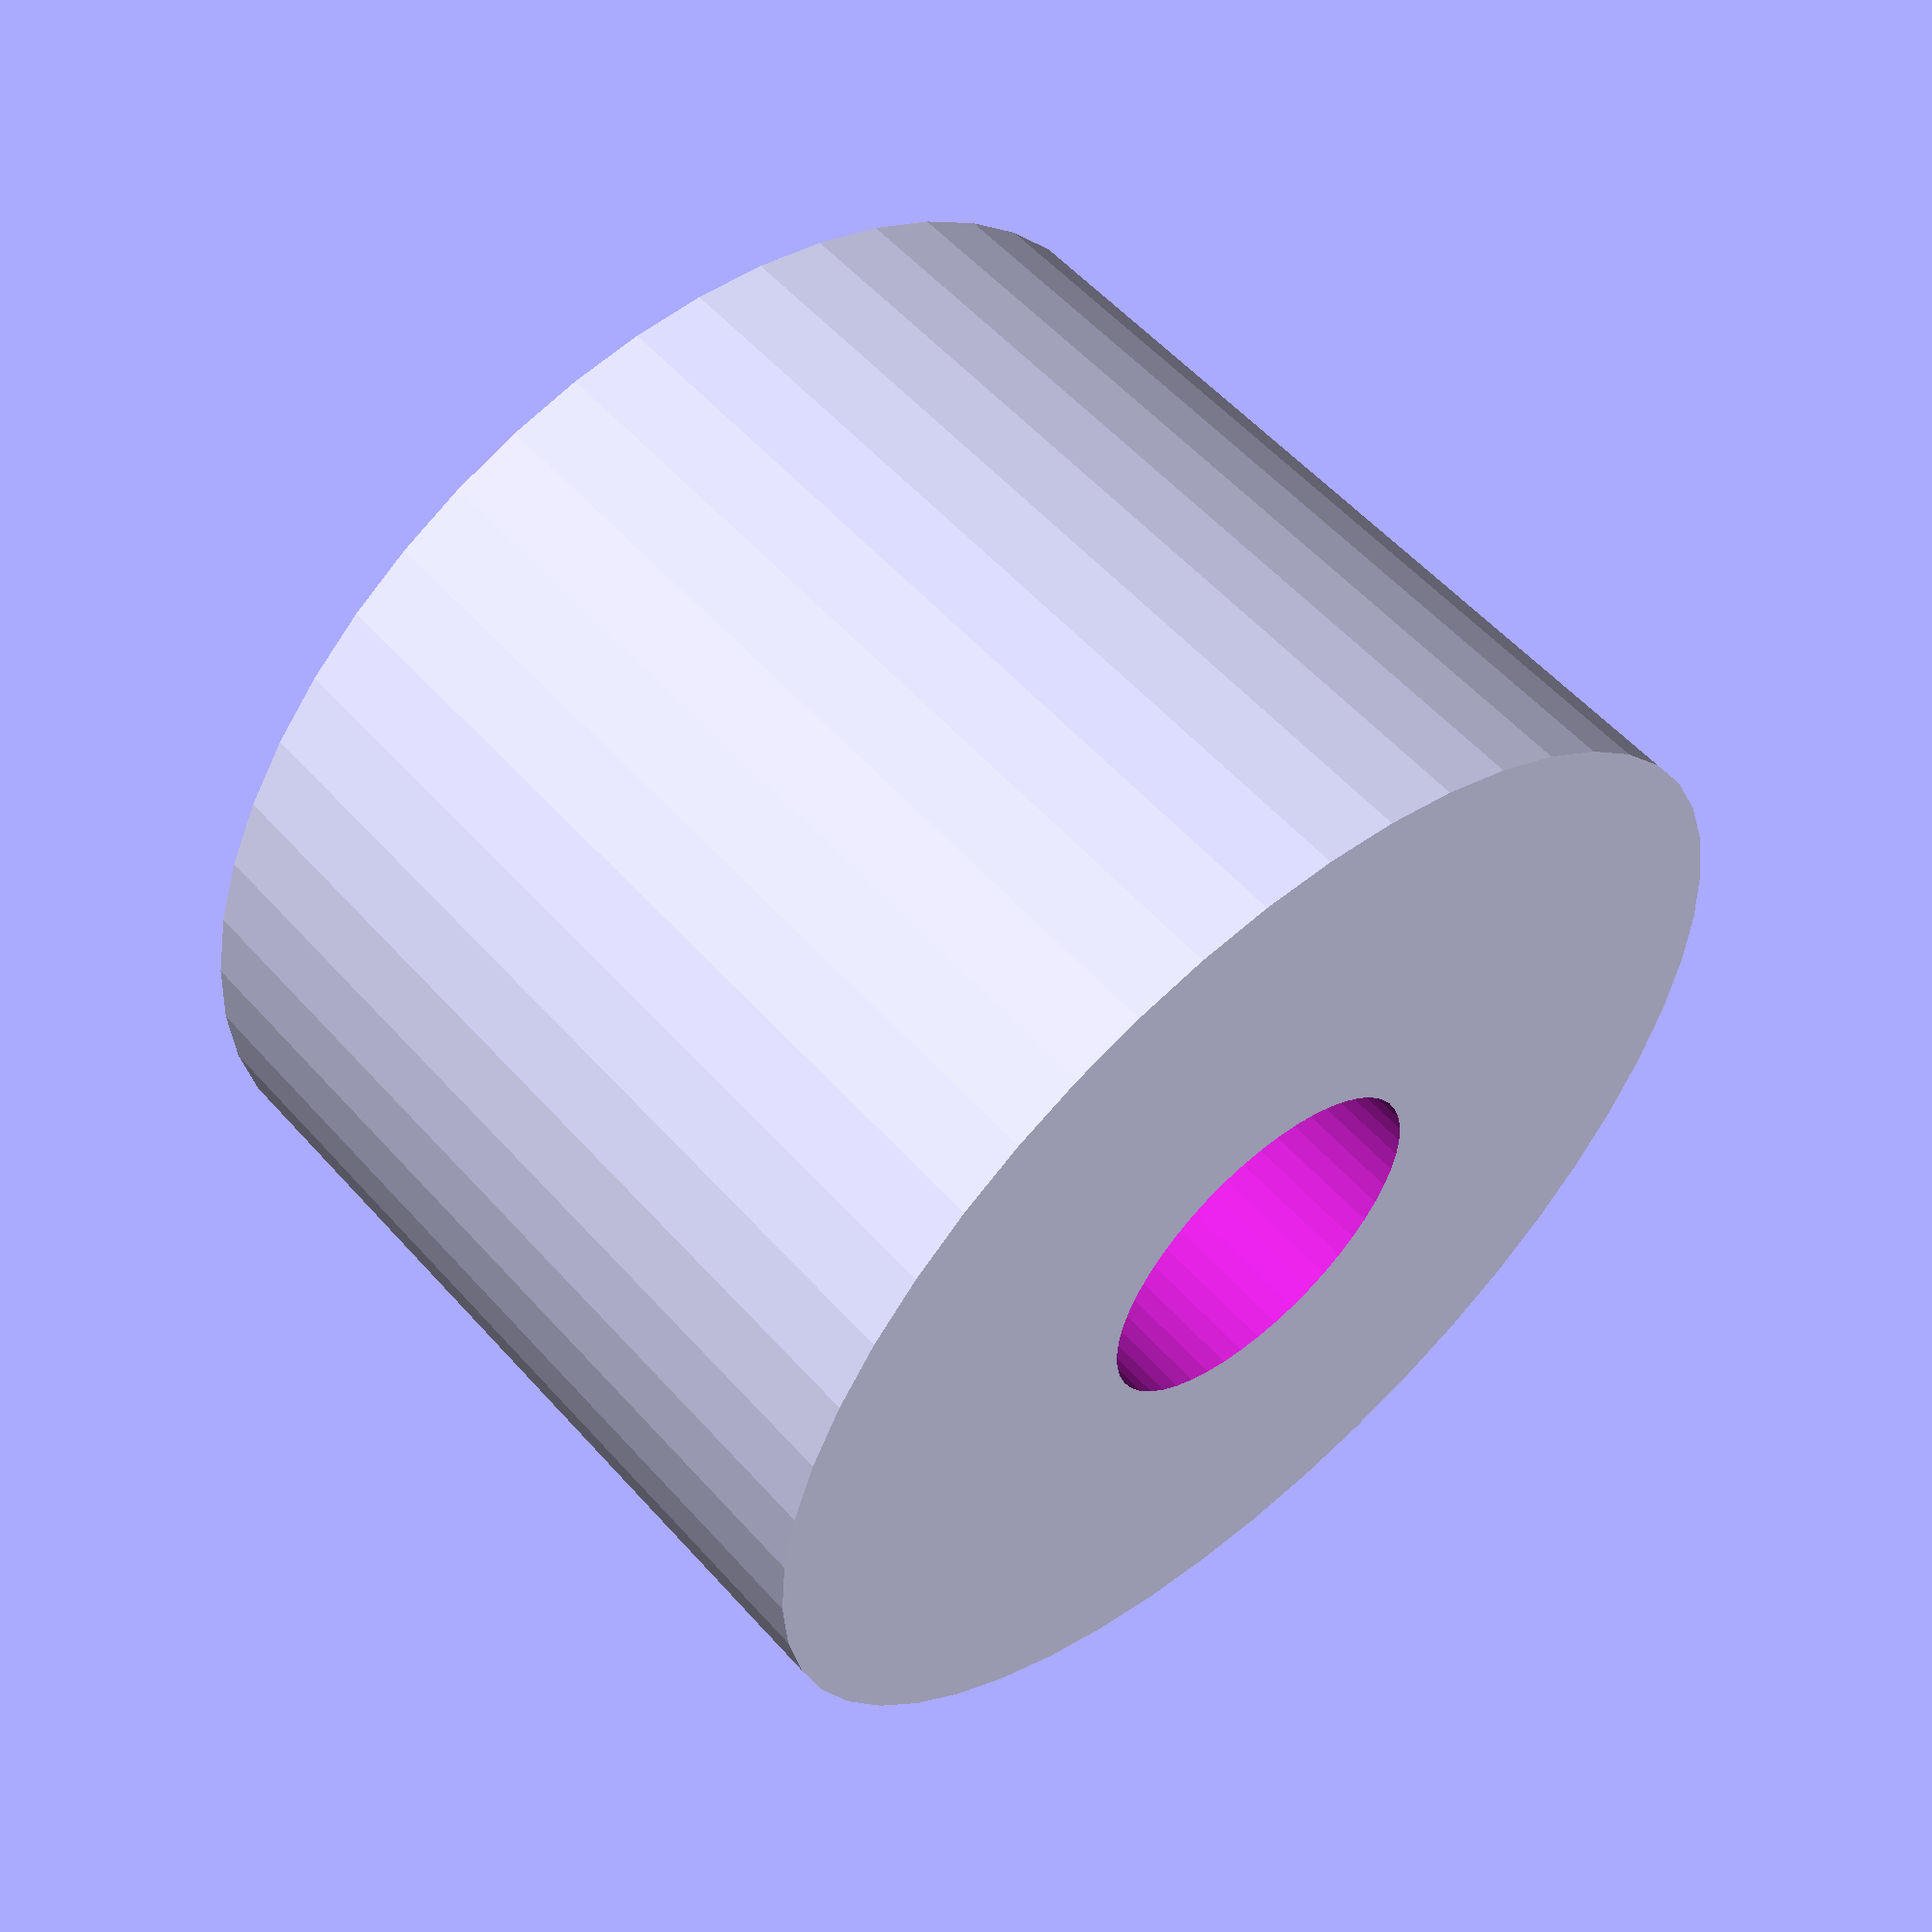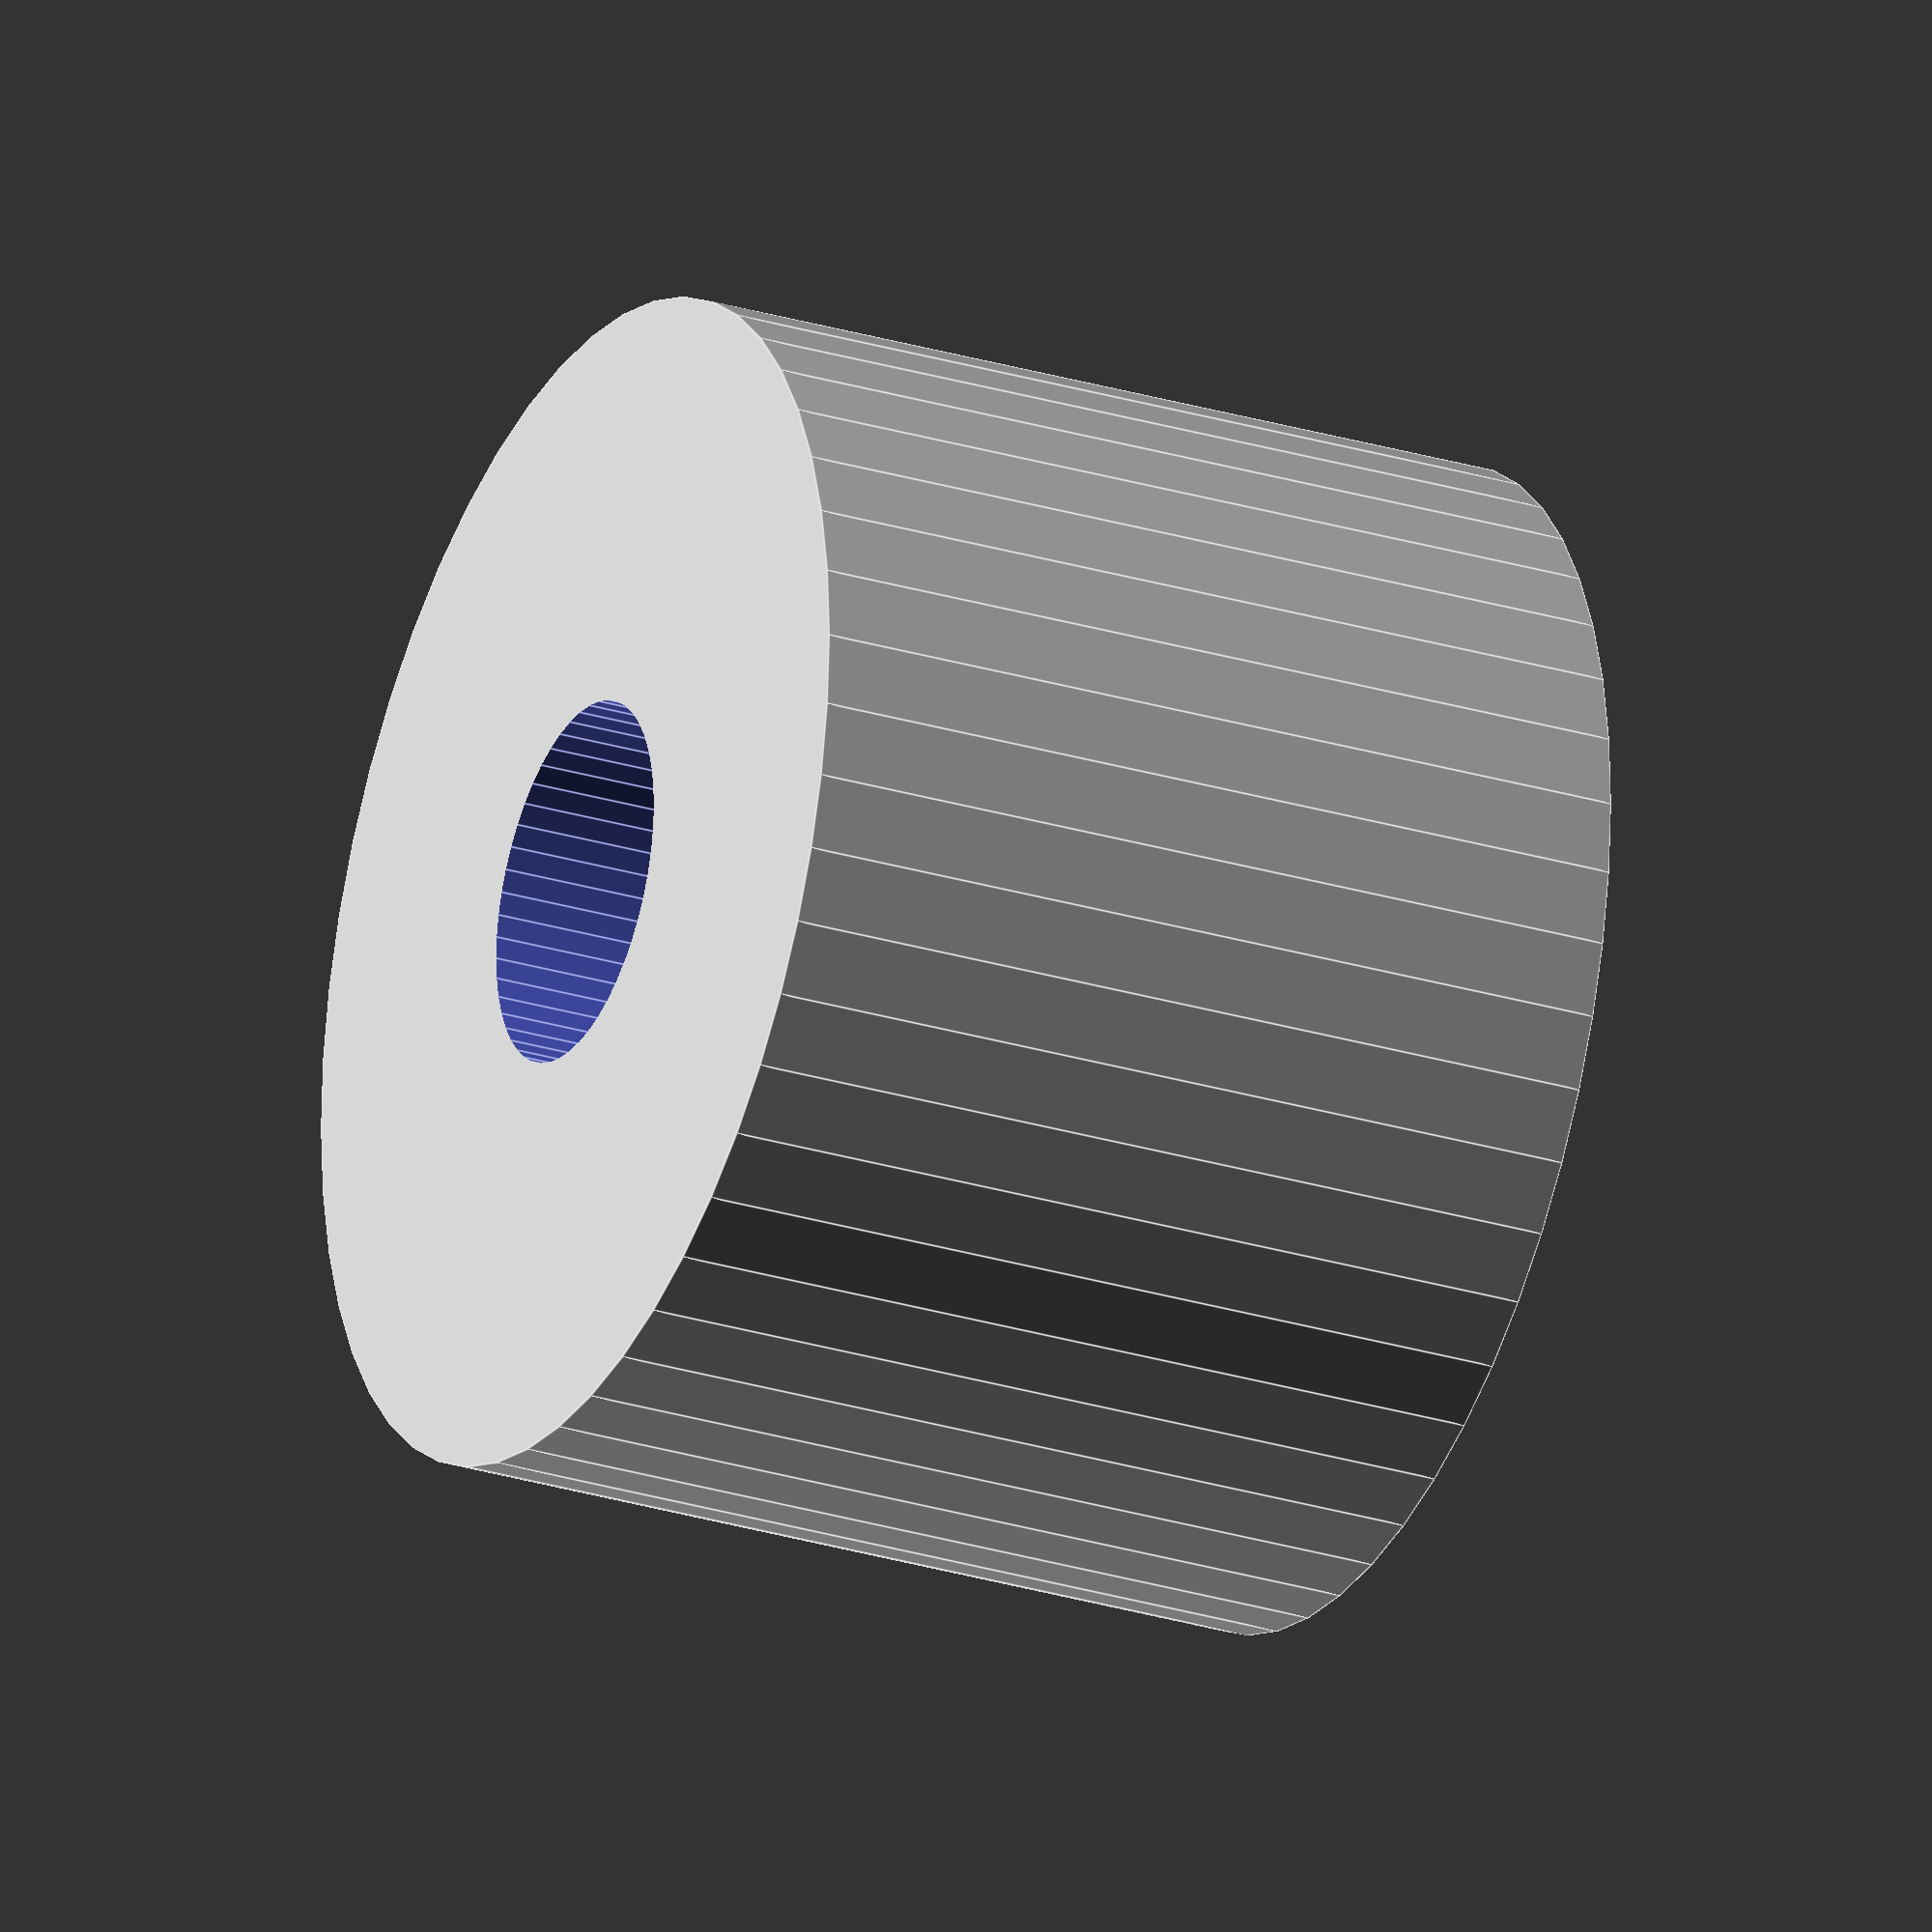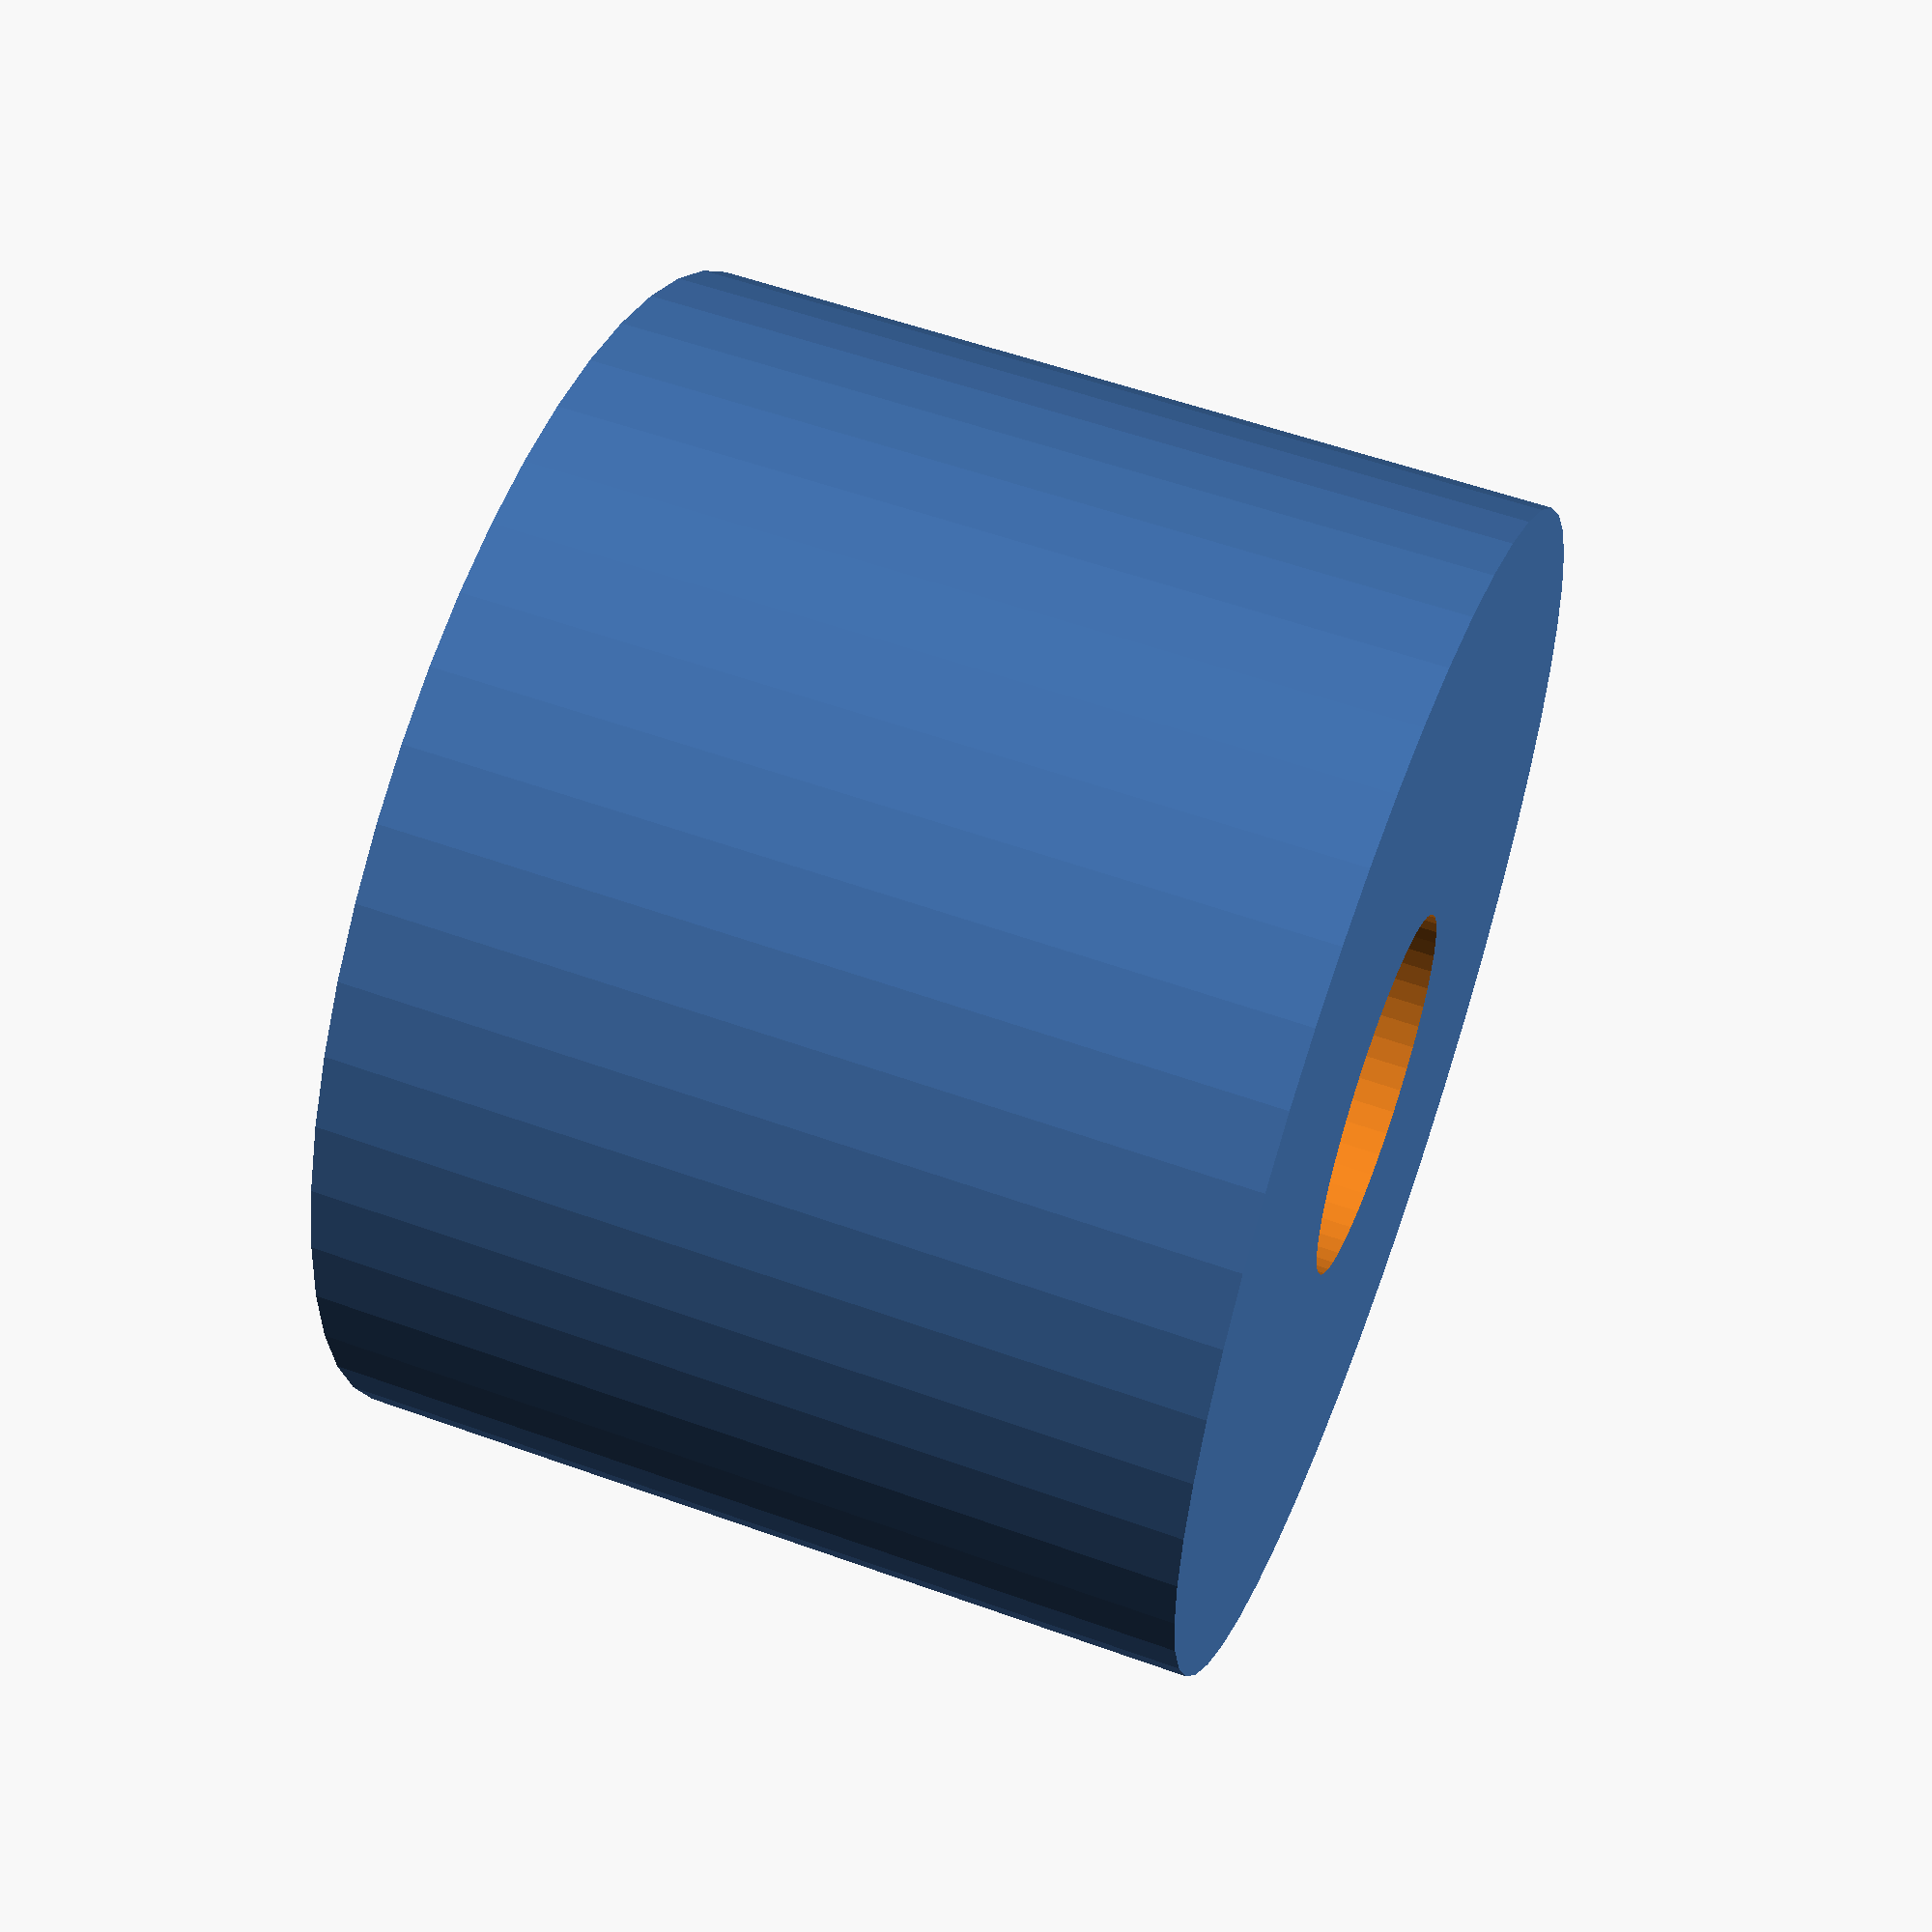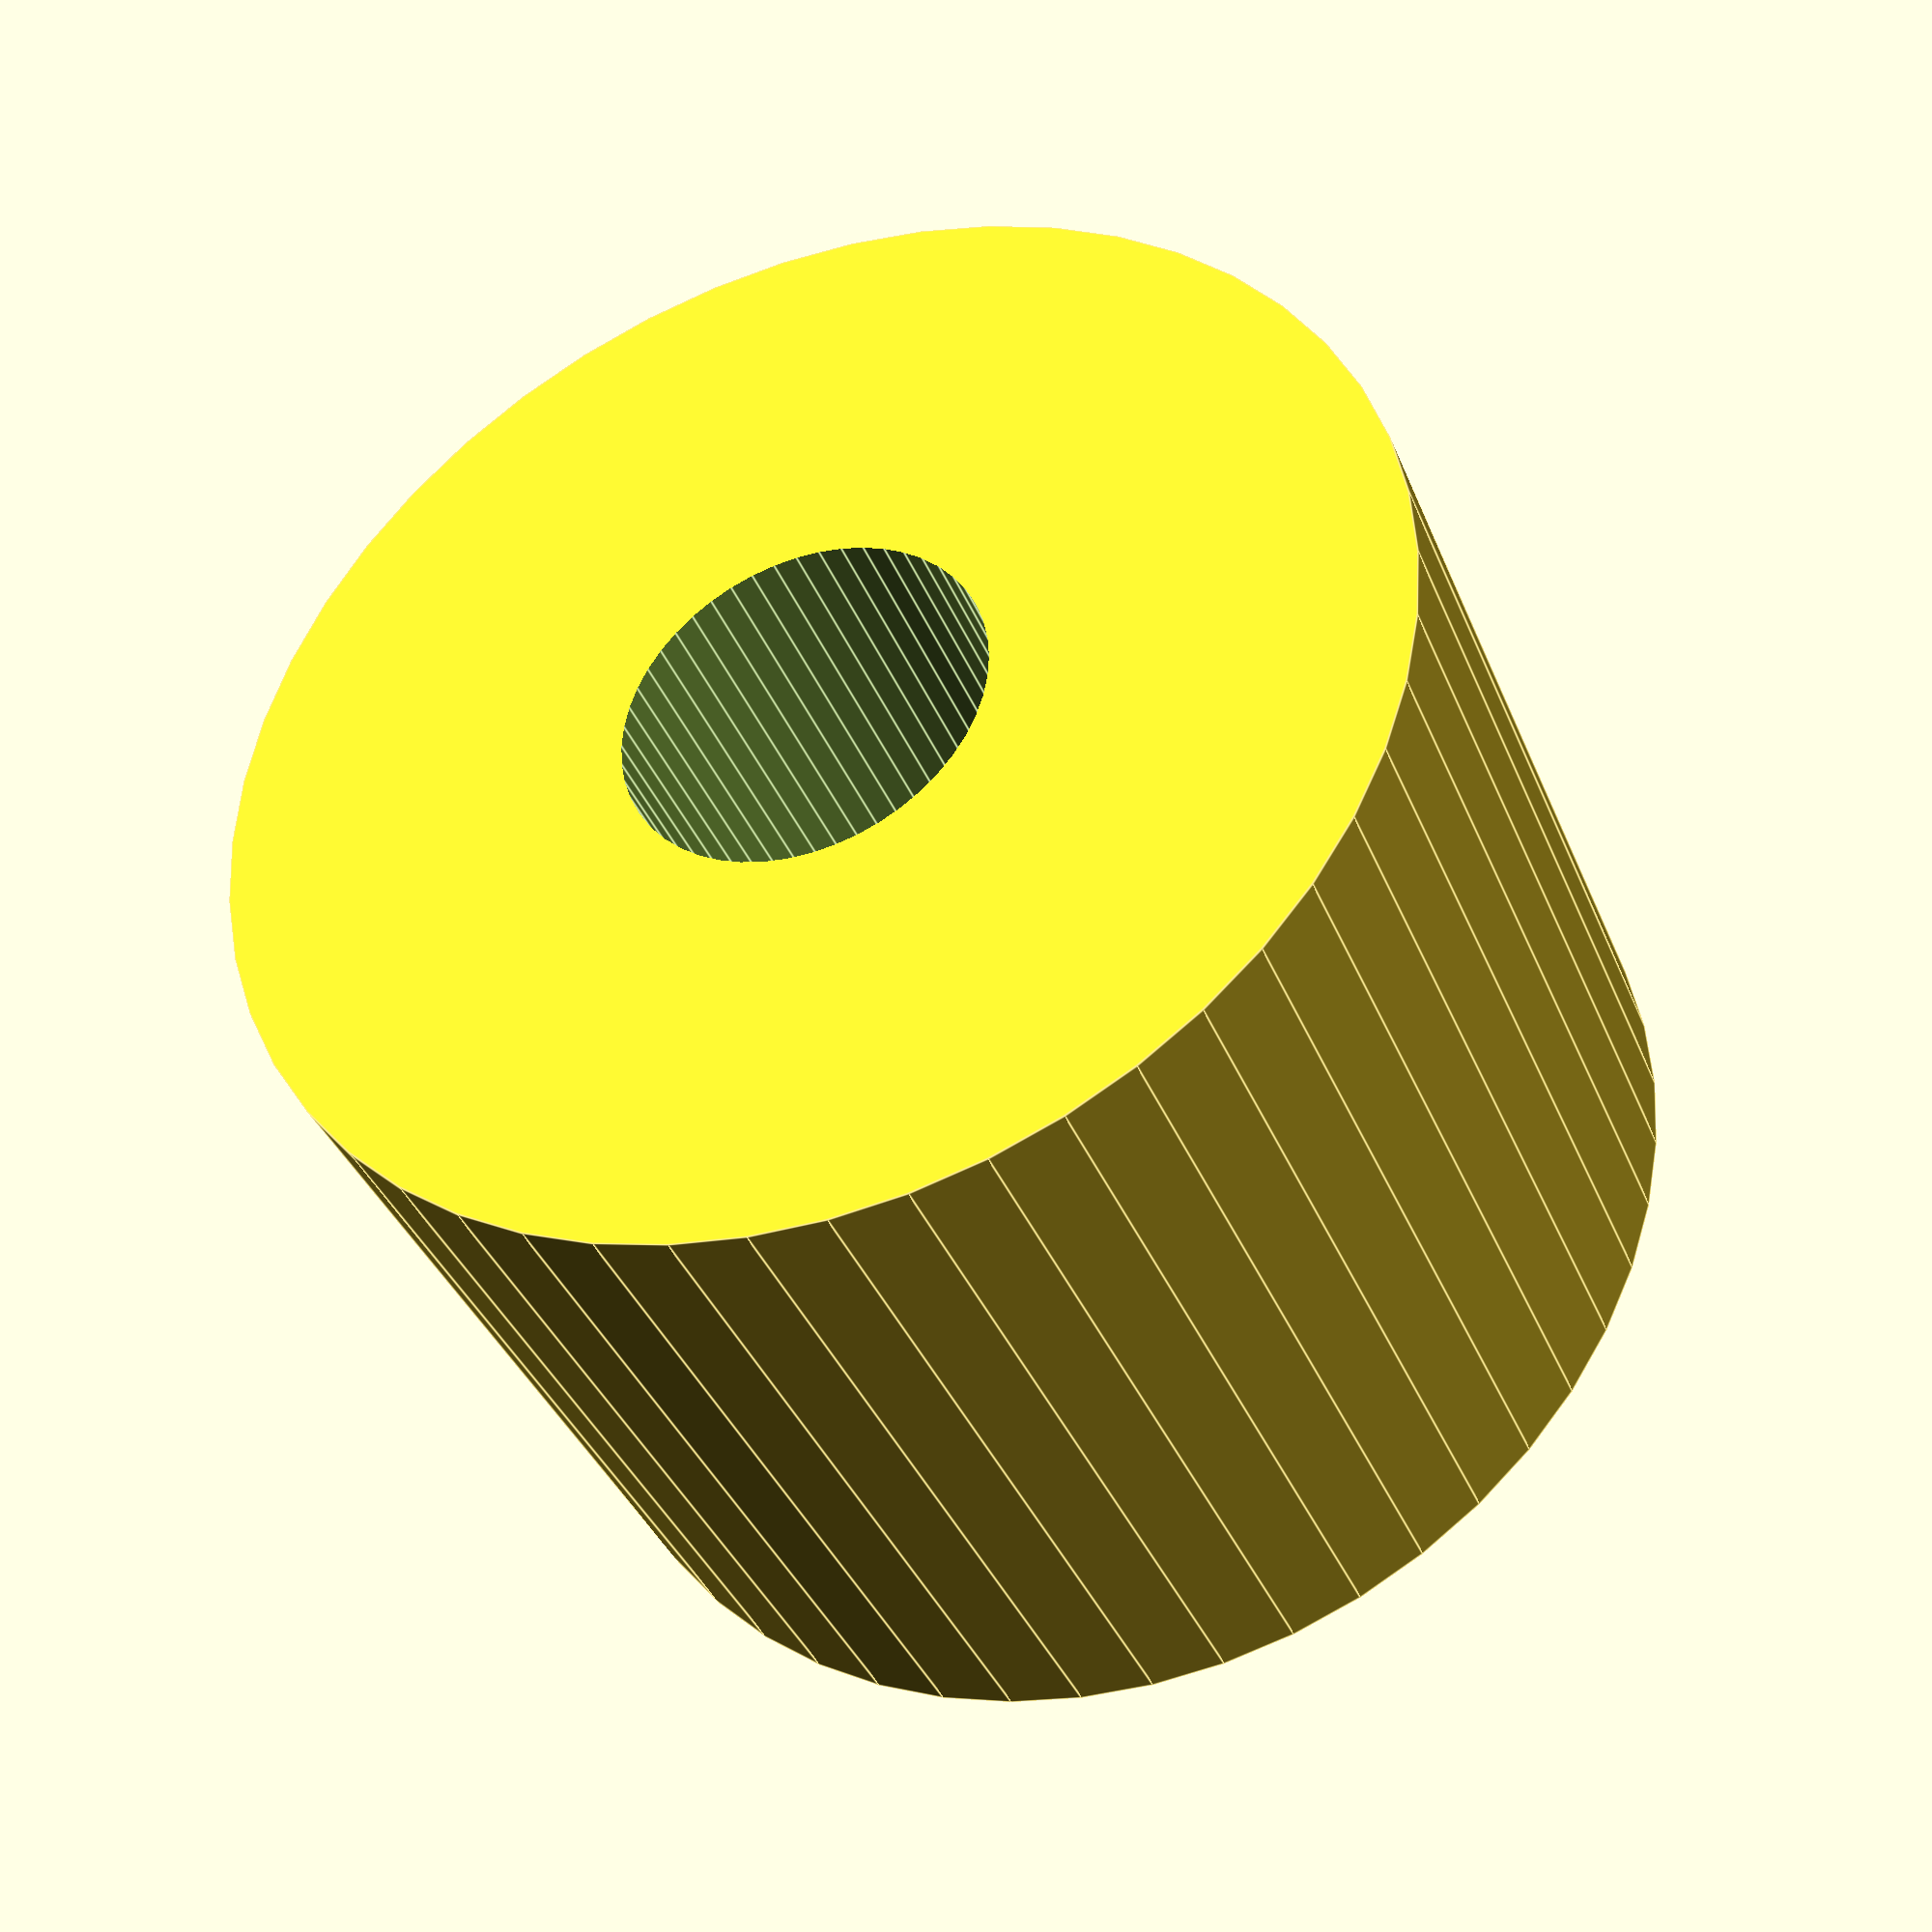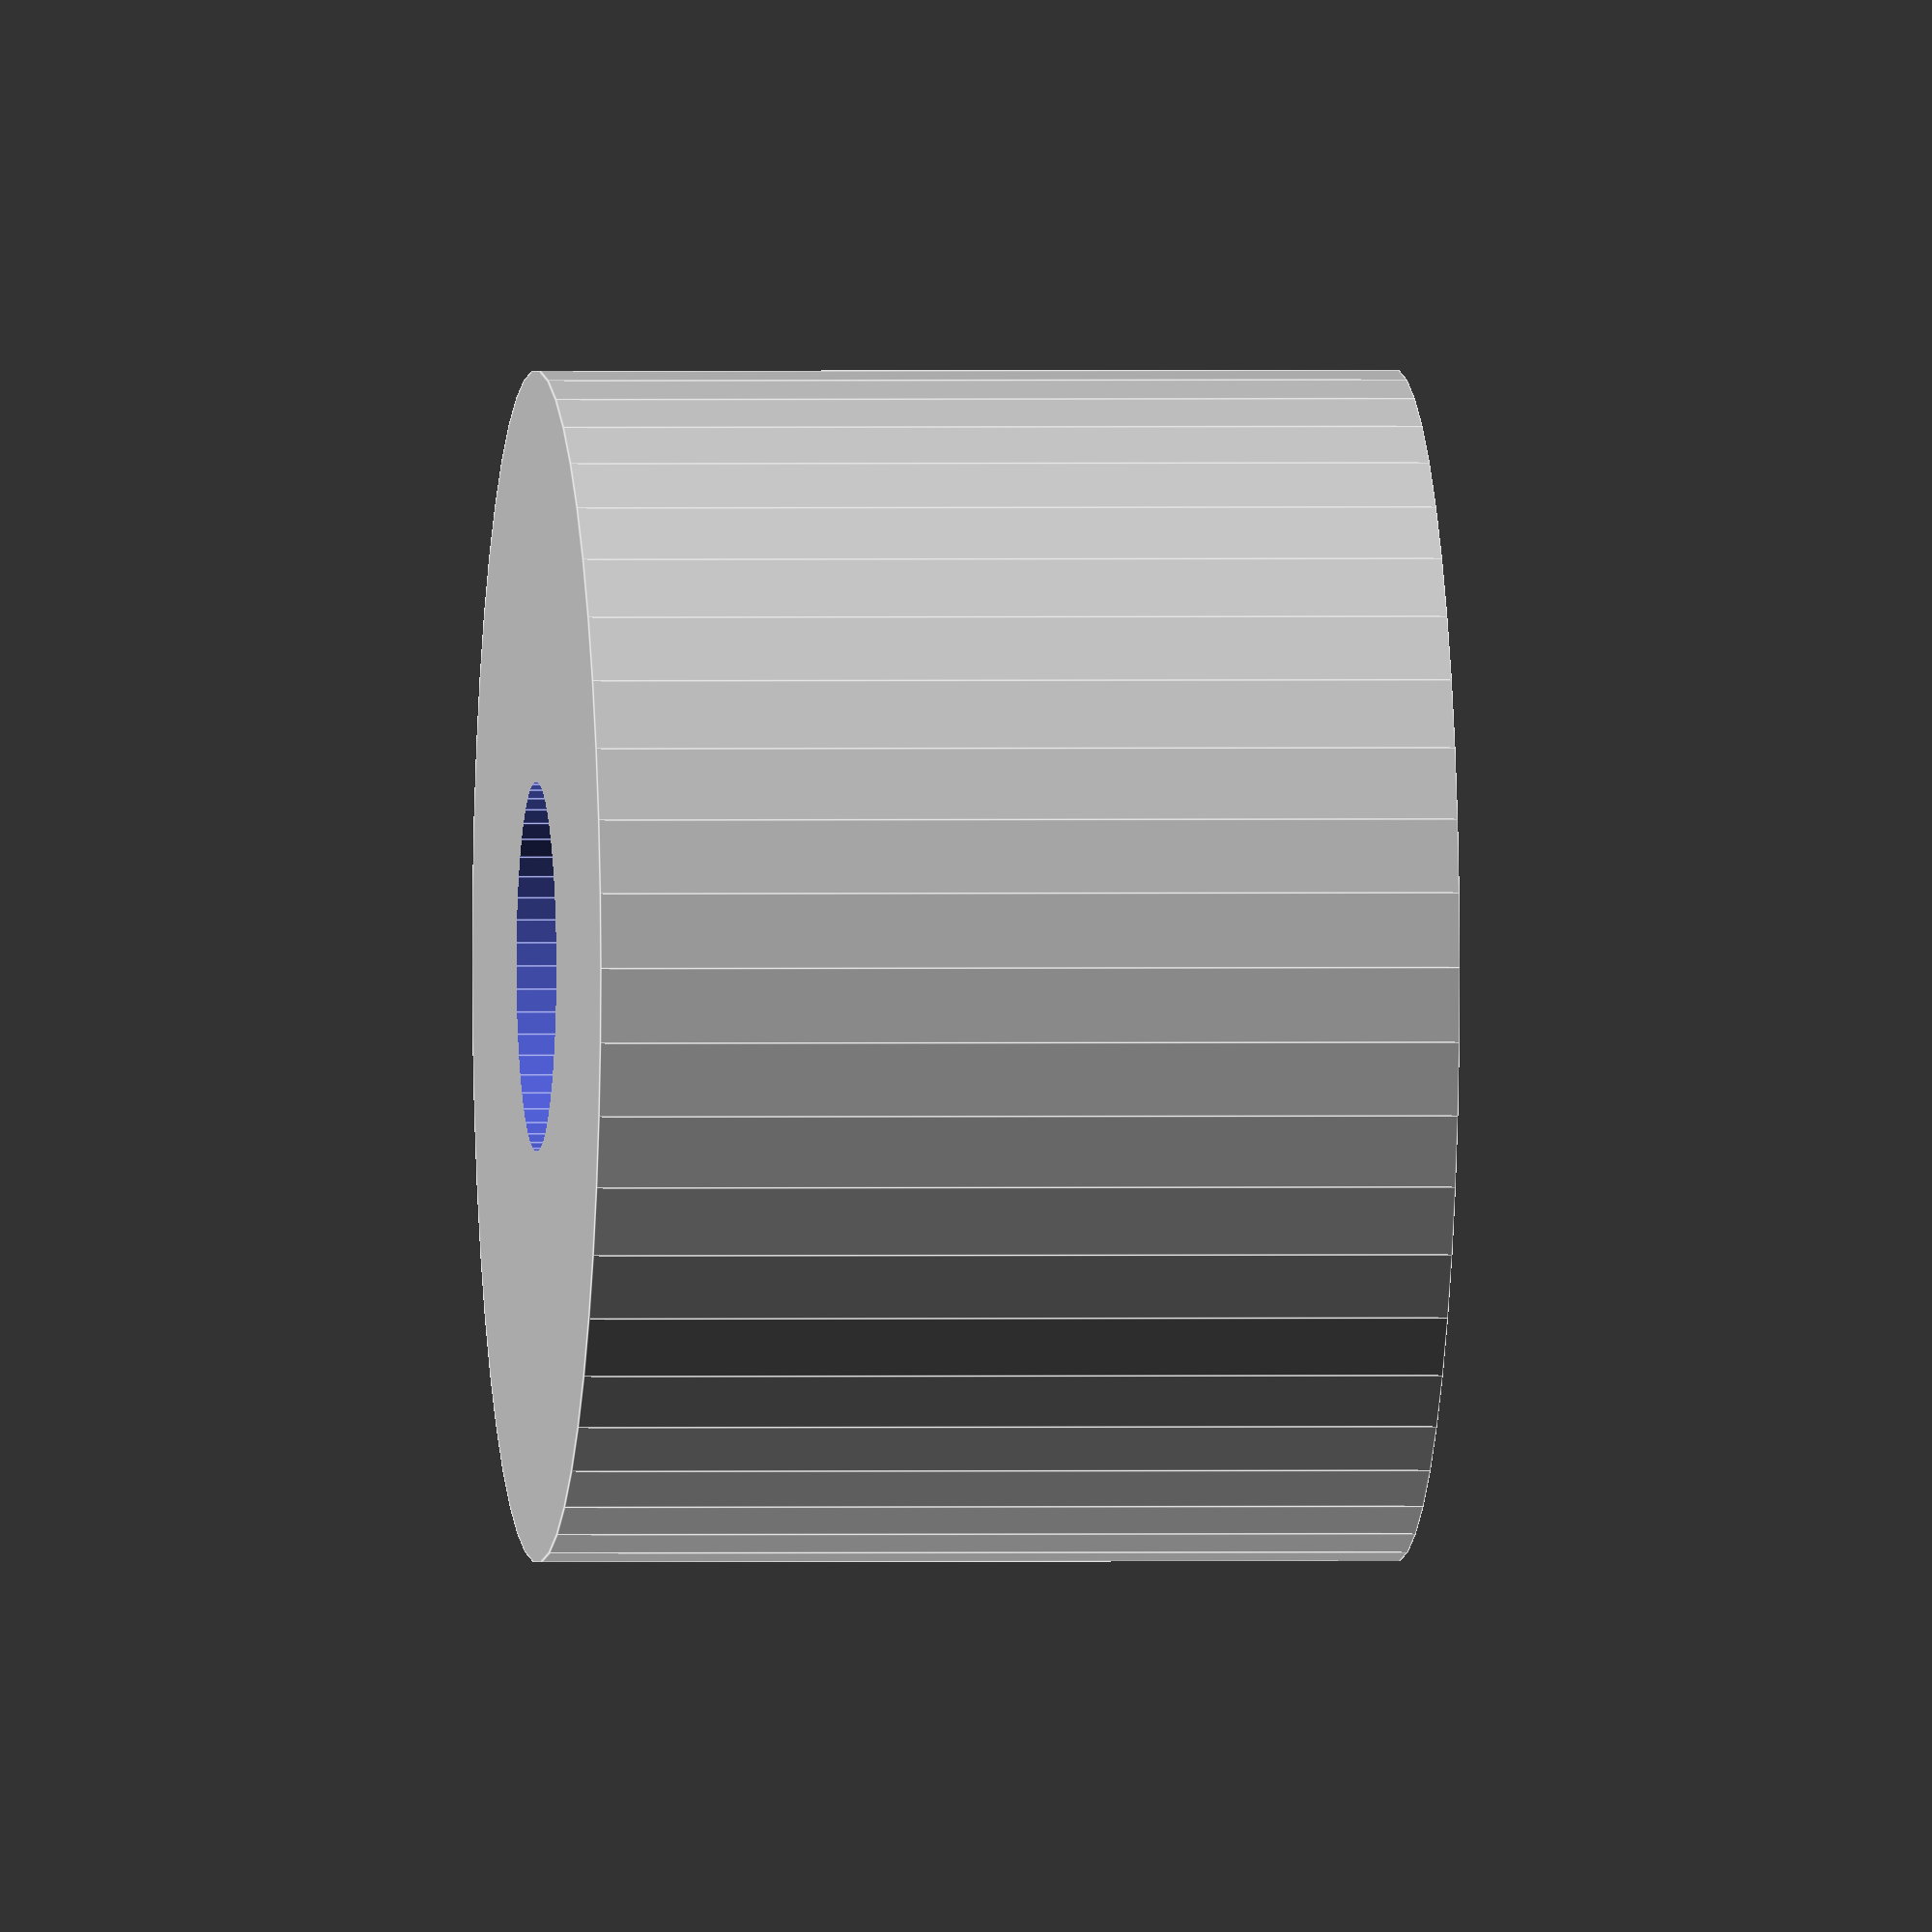
<openscad>
$fn = 50;


difference() {
	union() {
		translate(v = [0, 0, -10.5000000000]) {
			cylinder(h = 21, r = 14.5000000000);
		}
	}
	union() {
		translate(v = [0, 0, -100.0000000000]) {
			cylinder(h = 200, r = 4.5000000000);
		}
	}
}
</openscad>
<views>
elev=124.4 azim=64.3 roll=40.9 proj=p view=wireframe
elev=27.3 azim=107.9 roll=244.8 proj=o view=edges
elev=304.5 azim=198.2 roll=110.8 proj=p view=solid
elev=37.6 azim=122.6 roll=20.6 proj=p view=edges
elev=179.3 azim=29.3 roll=276.2 proj=o view=edges
</views>
